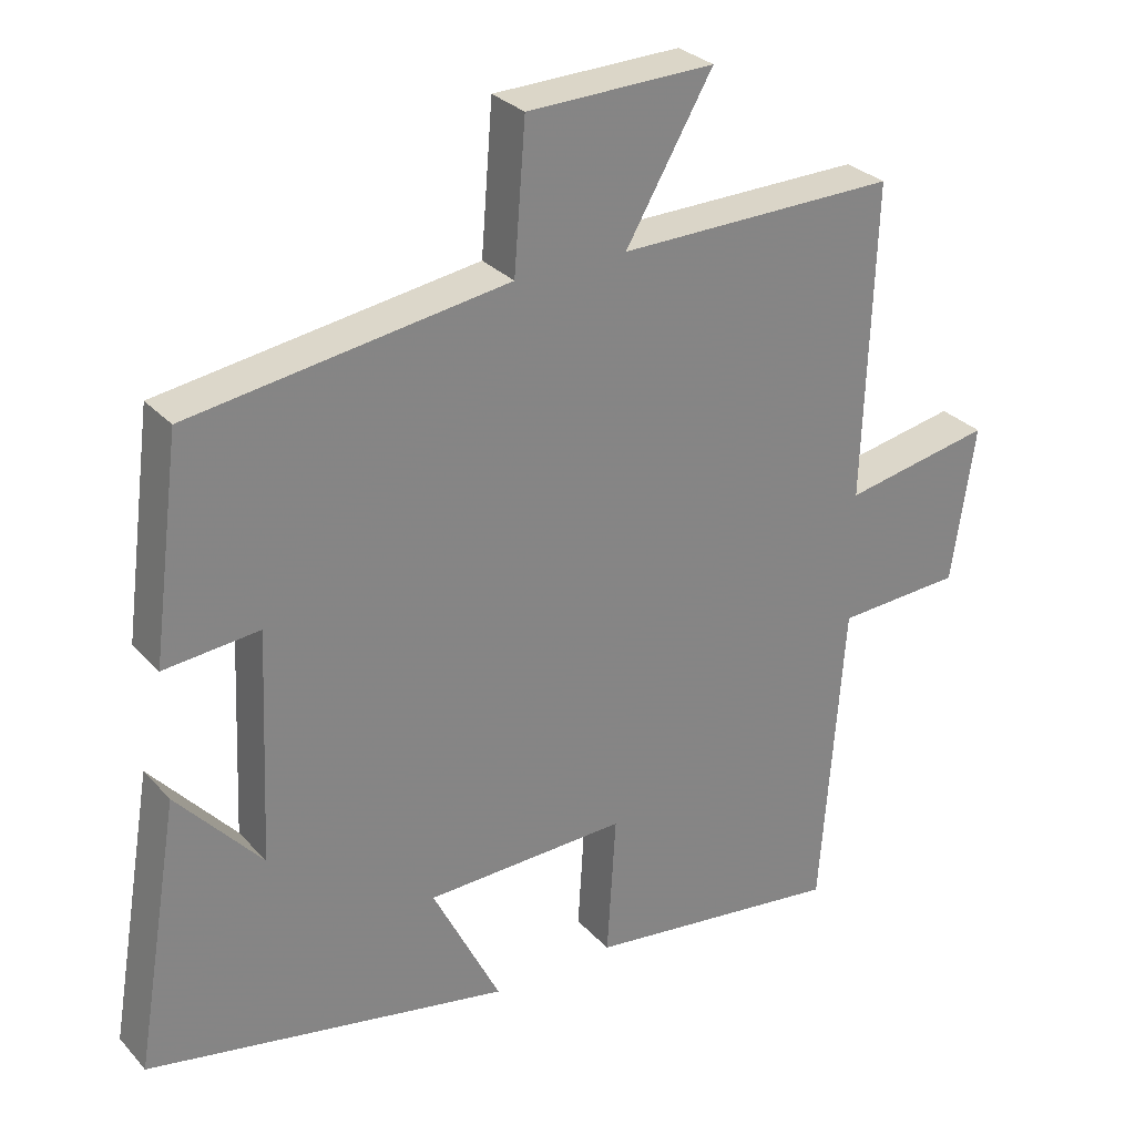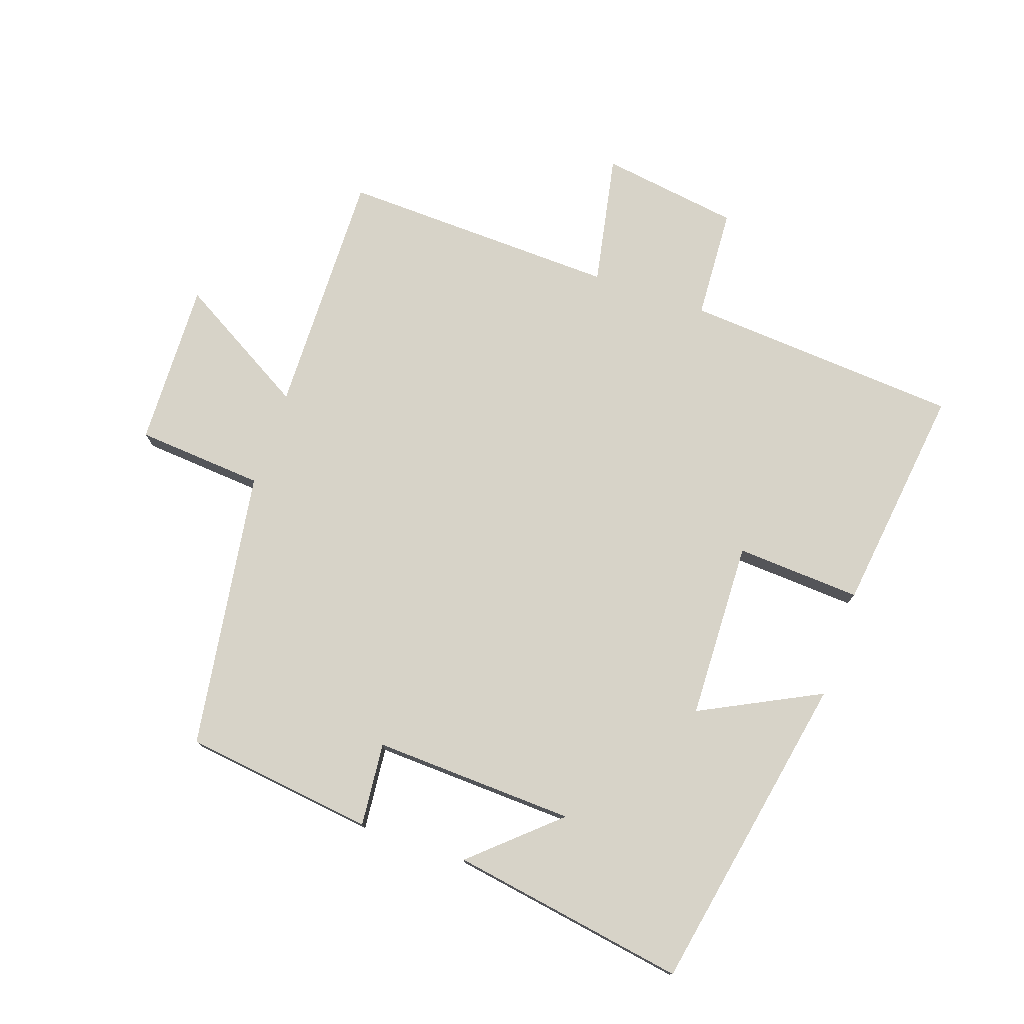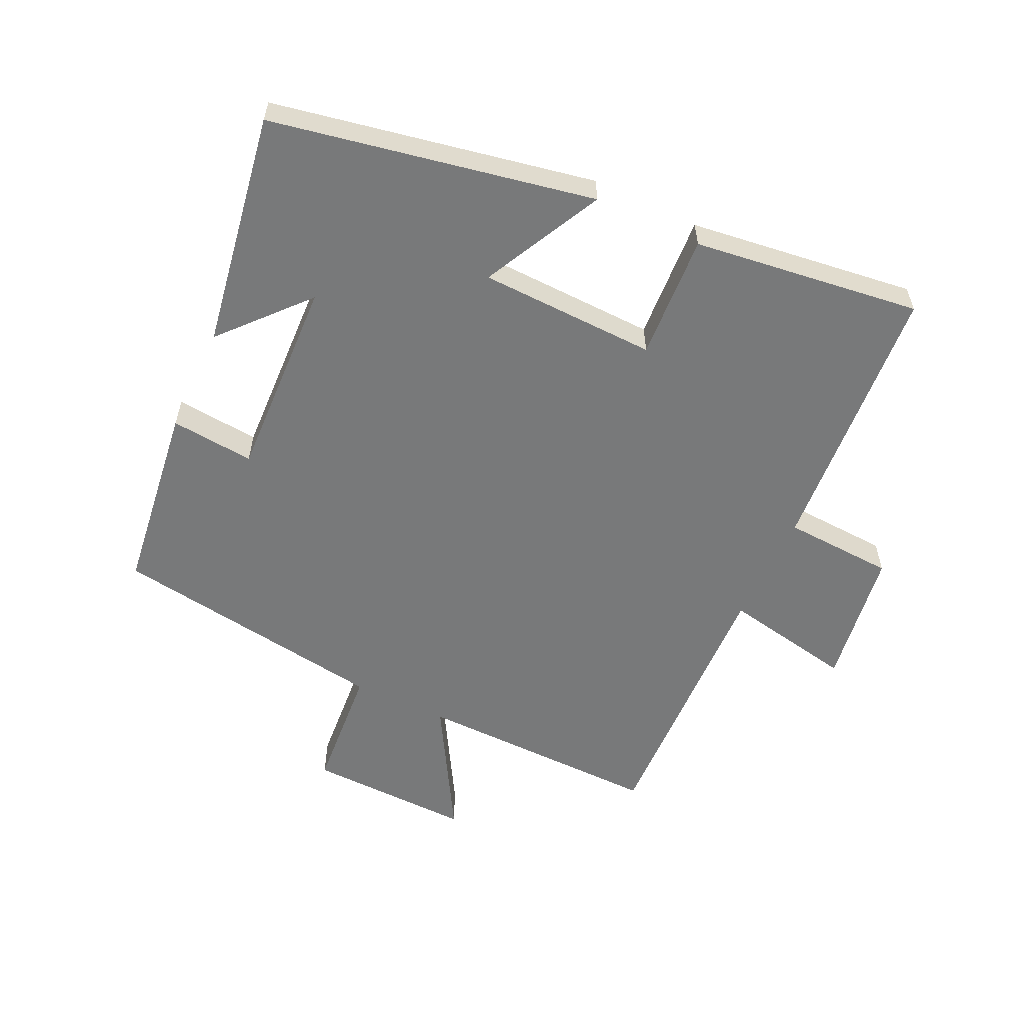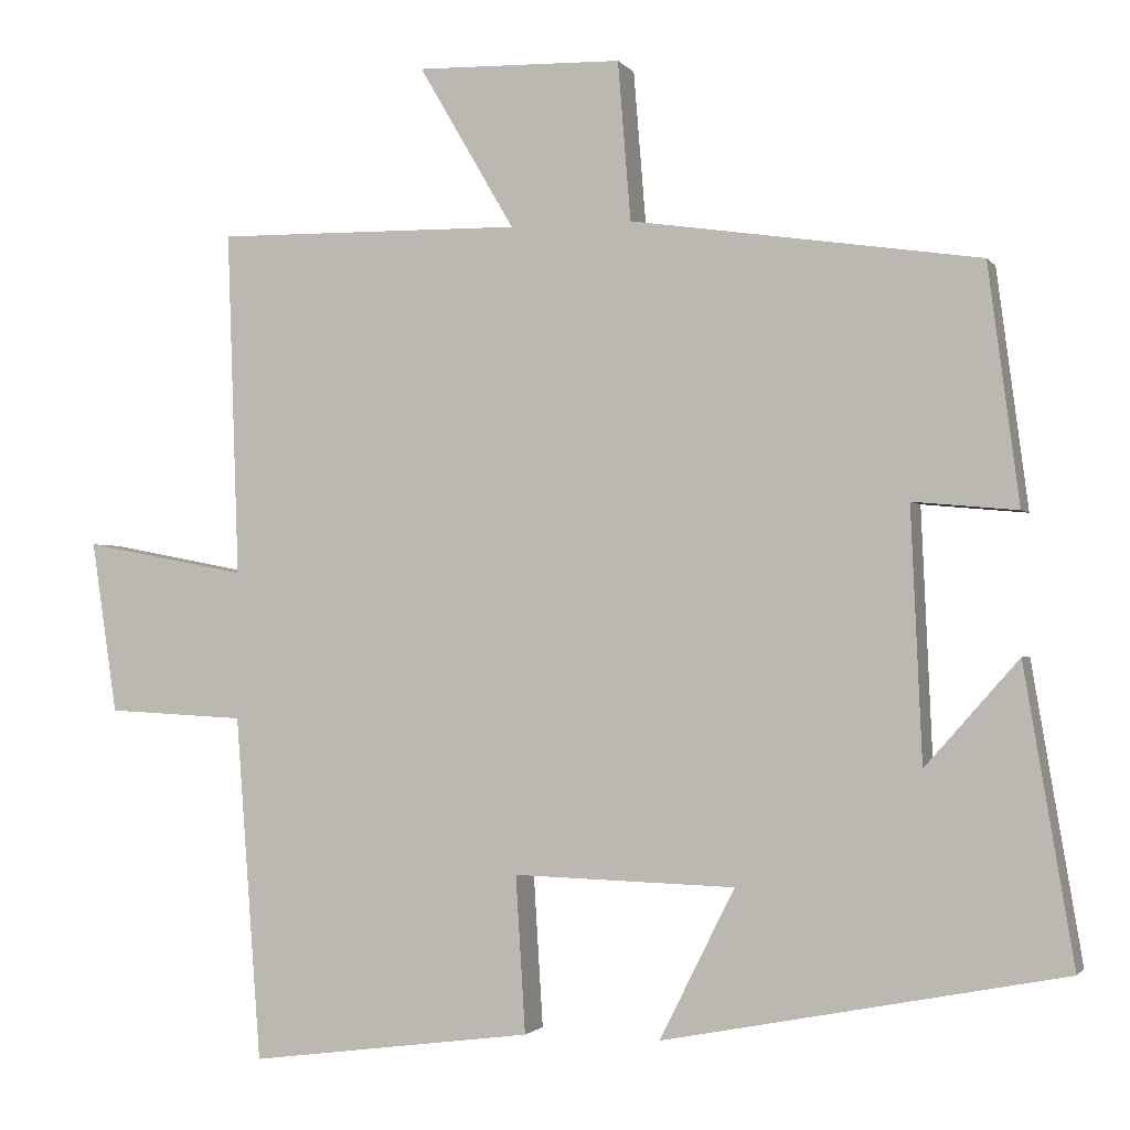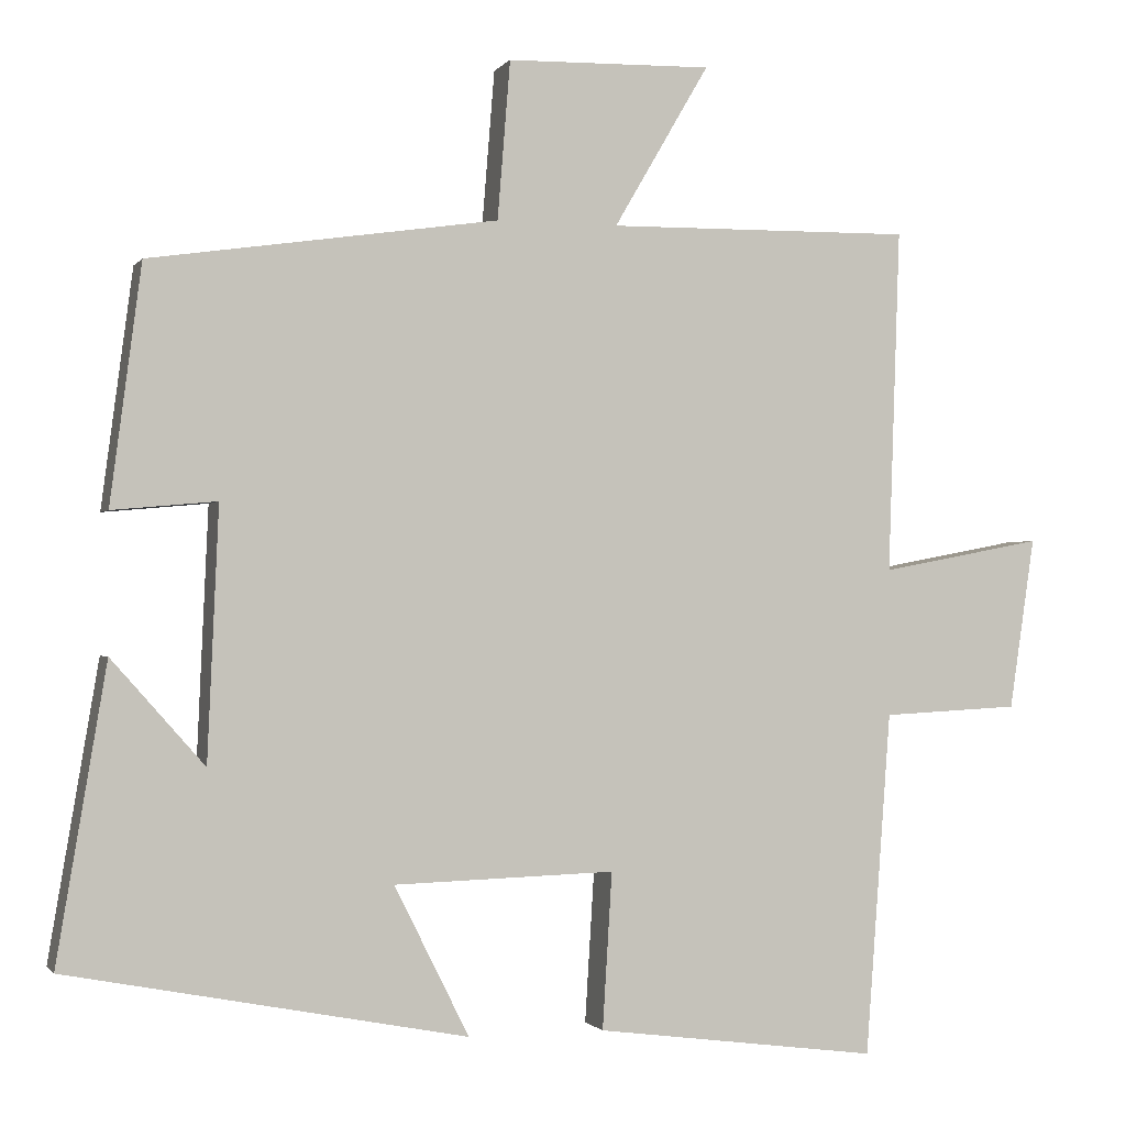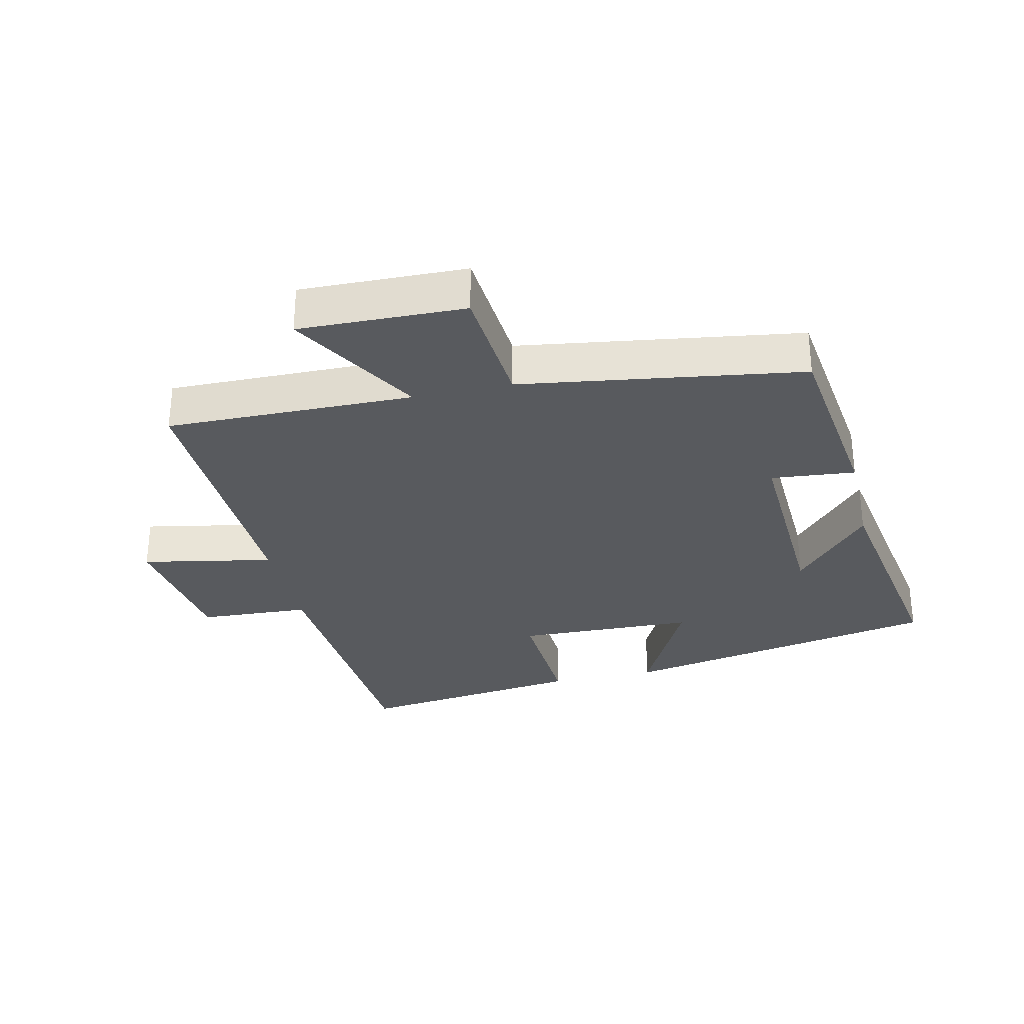
<metadata>
{"format":"obj","ext":"obj","renderer":"f3d","projection":"perspective","resolution":1024,"background":"white","views":[{"elev":29.2,"azim":146.6,"up":"+Z"},{"elev":76.6,"azim":108.8,"up":"+Y"},{"elev":-57.7,"azim":154.7,"up":"+Y"},{"elev":-1.6,"azim":17.6,"up":"+Z"},{"elev":-1.0,"azim":162.4,"up":"+Z"},{"elev":-30.6,"azim":12.7,"up":"+Y"}]}
</metadata>
<code>
v 0.461 0.07 0.436
v 0.5 0.07 0.138
v 0.369 0.07 0.15
v 0.383 0.07 -0.166
v 0.5 0.07 -0.034
v 0.562 0.07 -0.403
v 0.06 0.07 -0.5
v 0.154 0.07 -0.312
v -0.124 0.07 -0.304
v -0.112 0.07 -0.5
v -0.468 0.07 -0.546
v -0.5 0.07 -0.114
v -0.673 0.07 -0.105
v -0.705 0.07 0.111
v -0.5 0.07 0.072
v -0.515 0.07 0.505
v -0.13 0.07 0.5
v -0.25 0.07 0.705
v 0.008 0.07 0.699
v 0.024 0.07 0.5
v 0.461 0 0.436
v 0.5 0 0.138
v 0.369 0 0.15
v 0.383 0 -0.166
v 0.5 0 -0.034
v 0.562 0 -0.403
v 0.06 0 -0.5
v 0.154 0 -0.312
v -0.124 0 -0.304
v -0.112 0 -0.5
v -0.468 0 -0.546
v -0.5 0 -0.114
v -0.673 0 -0.105
v -0.705 0 0.111
v -0.5 0 0.072
v -0.515 0 0.505
v -0.13 0 0.5
v -0.25 0 0.705
v 0.008 0 0.699
v 0.024 0 0.5
f 17 18 19 20
f 17 20 1 2
f 15 16 17
f 12 13 14 15
f 9 10 11 12
f 8 9 12 15
f 6 7 8
f 4 5 6
f 4 6 8 15
f 17 2 3
f 3 4 15 17
f 40 39 38 37
f 22 21 40 37
f 37 36 35
f 35 34 33 32
f 32 31 30 29
f 35 32 29 28
f 28 27 26
f 26 25 24
f 35 28 26 24
f 23 22 37
f 37 35 24 23
f 1 21 22 2
f 2 22 23 3
f 3 23 24 4
f 4 24 25 5
f 5 25 26 6
f 6 26 27 7
f 7 27 28 8
f 8 28 29 9
f 9 29 30 10
f 10 30 31 11
f 11 31 32 12
f 12 32 33 13
f 13 33 34 14
f 14 34 35 15
f 15 35 36 16
f 16 36 37 17
f 17 37 38 18
f 18 38 39 19
f 19 39 40 20
f 20 40 21 1

</code>
